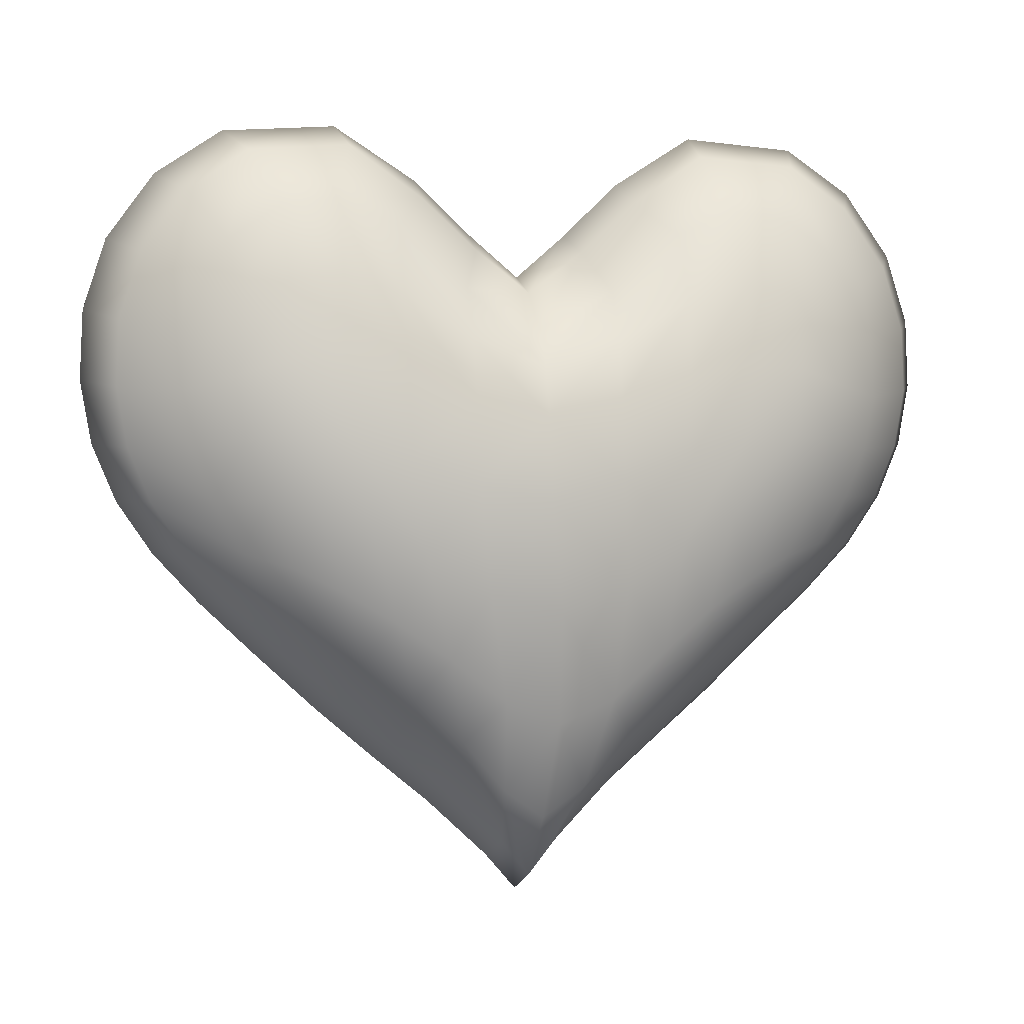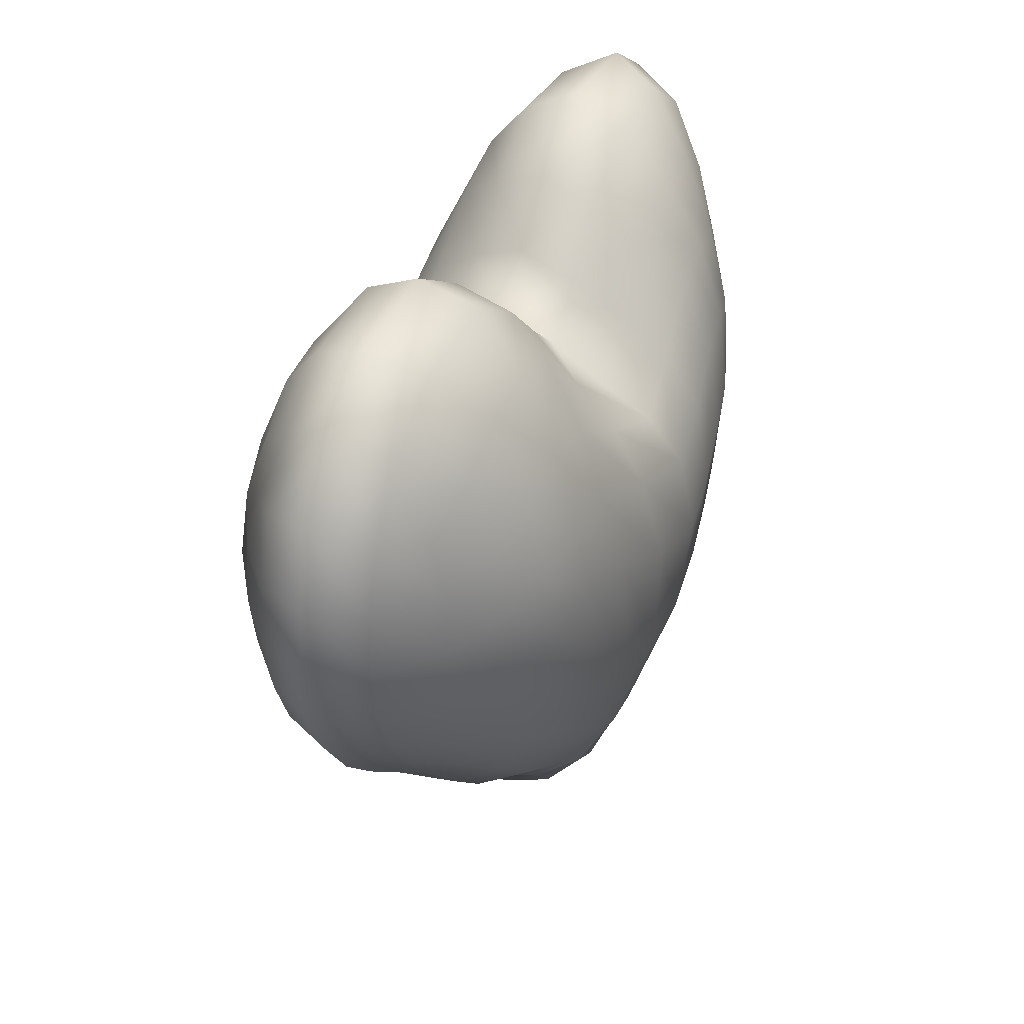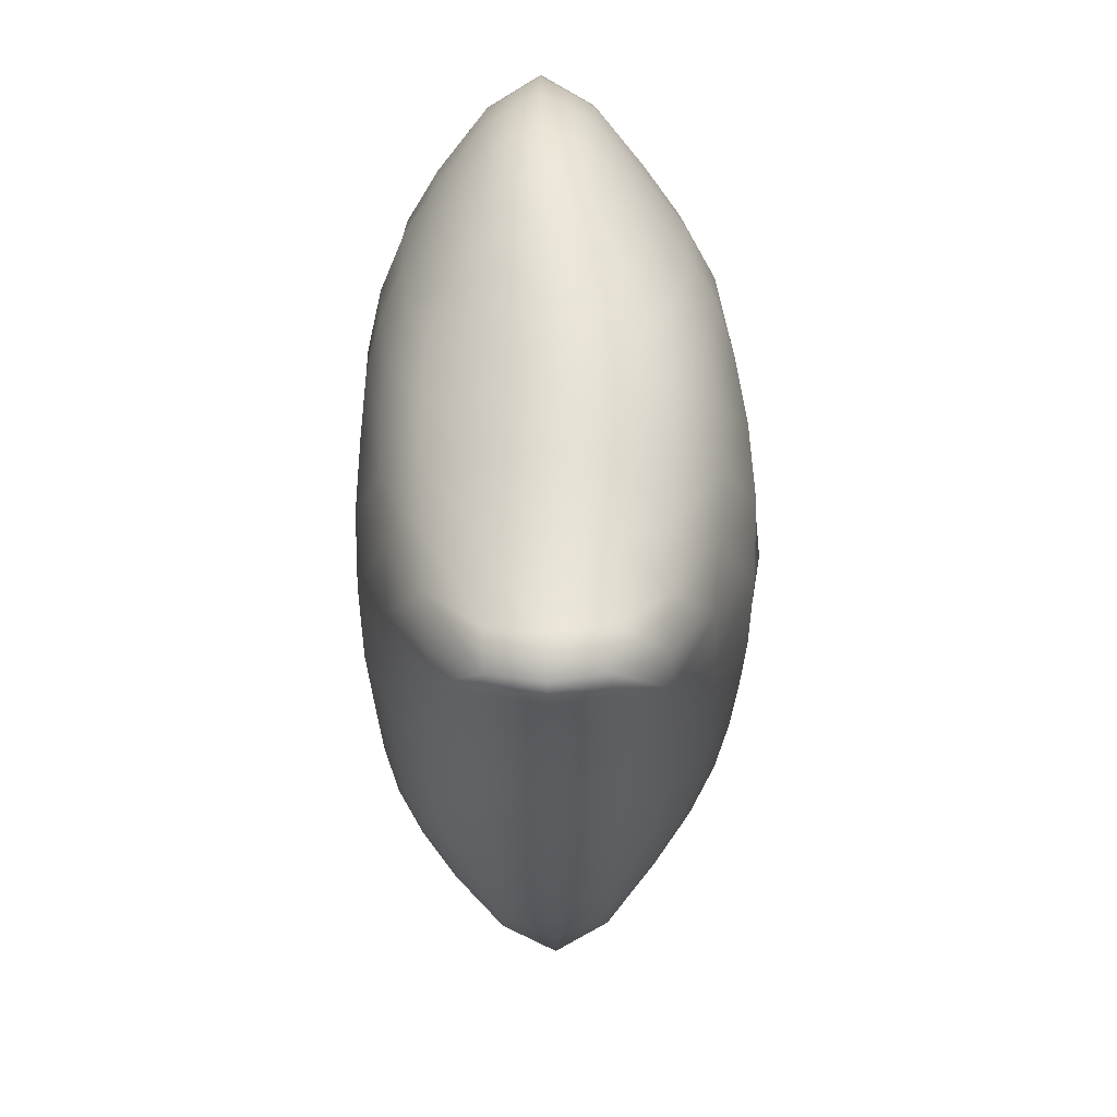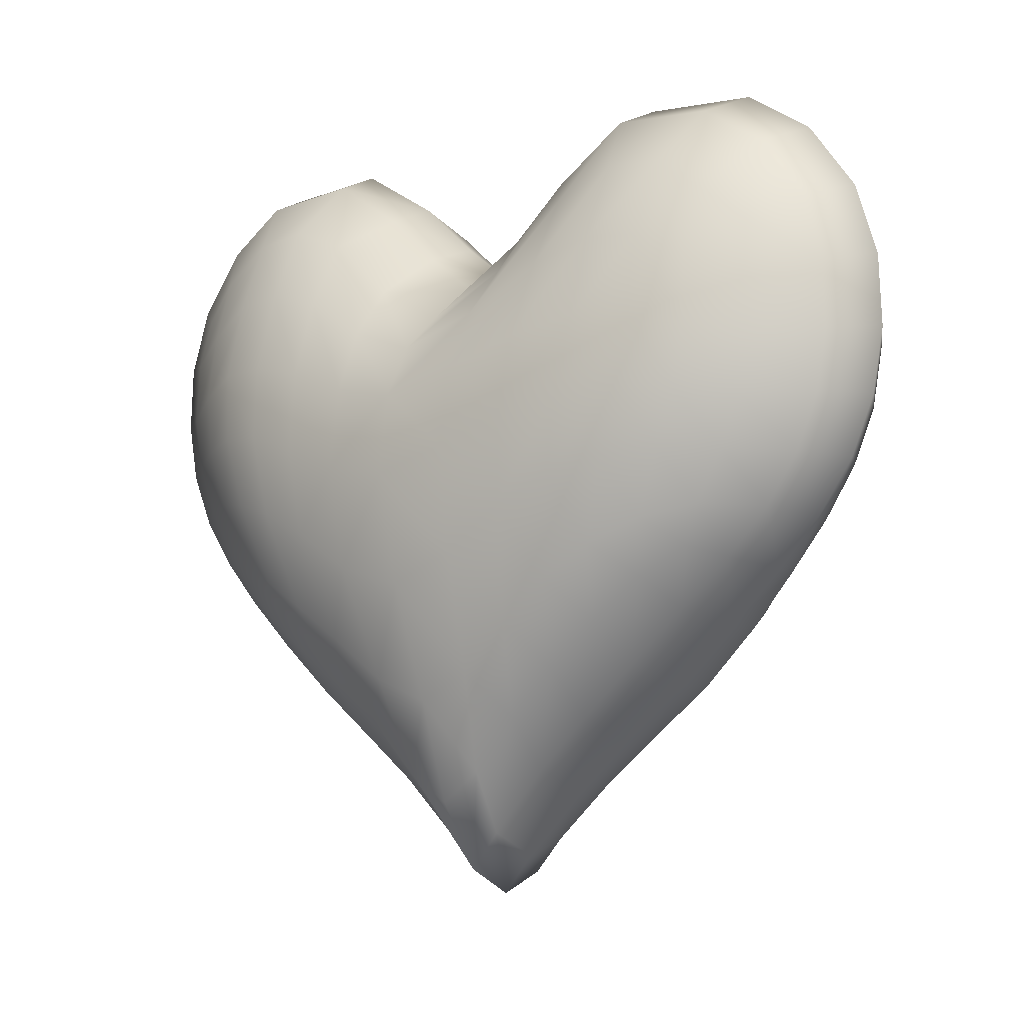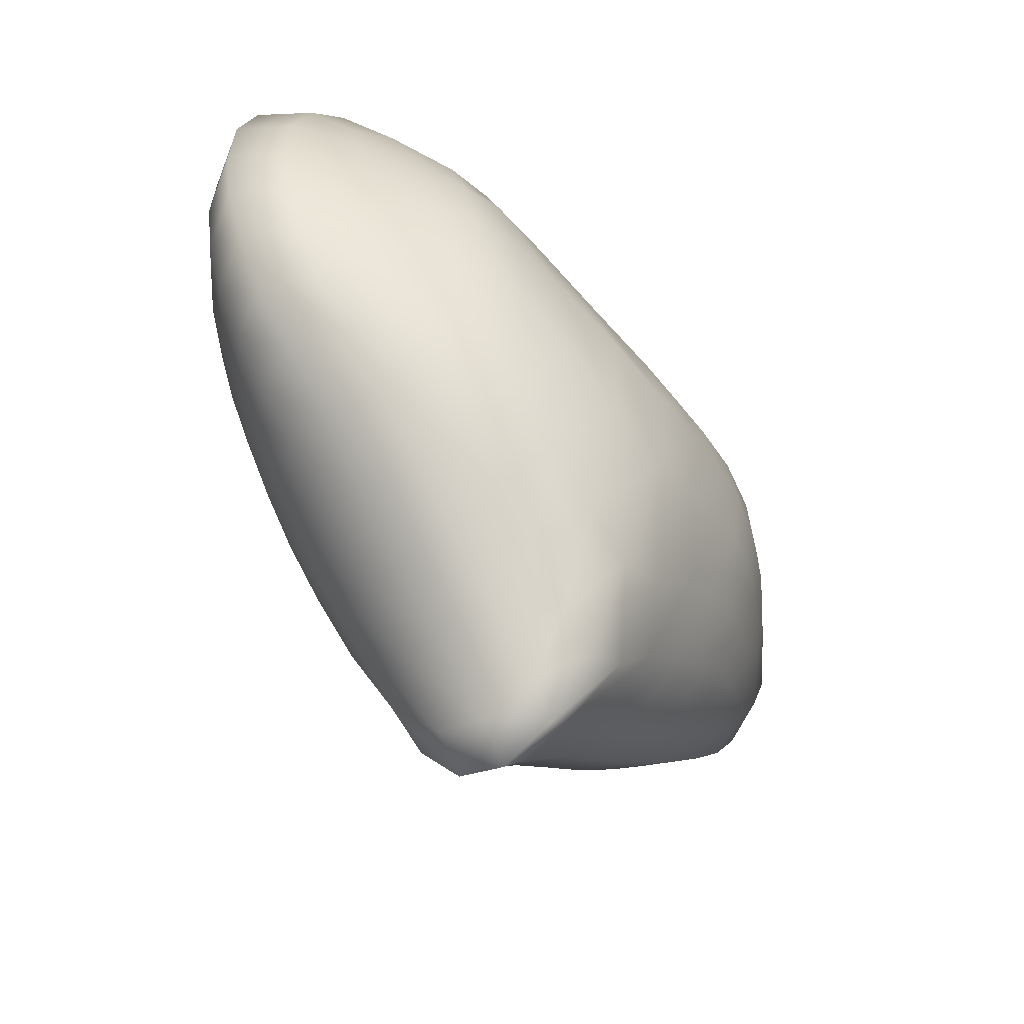
<metadata>
{"format":"obj","ext":"obj","renderer":"f3d","projection":"perspective","resolution":1024,"background":"white","views":[{"elev":1.9,"azim":-15.8,"up":"+Y"},{"elev":37.7,"azim":112.9,"up":"+Y"},{"elev":-75.4,"azim":91.0,"up":"+Y"},{"elev":-8.5,"azim":37.9,"up":"+Y"},{"elev":-54.8,"azim":128.6,"up":"+Y"}]}
</metadata>
<code>
g default
v -0.1331 0.1952 0.1191
v 0.005712 0.08142 0.1253
v -0.1691 0.3474 0.1176
v 0.002081 0.3223 0.1307
v -0.167 0.3473 0.03526
v 0.006358 0.3245 0.02207
v -0.1328 0.1941 0.03436
v 0.004616 0.07758 0.02469
v -0.0357 0.1202 0.1288
v -0.0385 0.1164 0.02364
v -0.05516 0.374 0.02553
v -0.06705 0.3715 0.1261
v -0.1723 0.2913 0.1244
v -0.06906 0.2991 0.1559
v -0.001903 0.2794 0.1612
v 0.002022 0.2864 -0.01757
v -0.06247 0.3103 -0.008329
v -0.167 0.2908 0.02838
v -0.08649 0.161 0.13
v -0.08715 0.1599 0.02431
v -0.1142 0.307 0.000381
v -0.1206 0.3811 0.02728
v -0.1237 0.3807 0.1249
v -0.1251 0.3059 0.1481
v -0.1577 0.2391 0.1244
v -0.1114 0.2358 0.1507
v -0.06146 0.2157 0.1592
v 0.004656 0.1854 0.1626
v 0.001927 0.1948 -0.01855
v -0.05574 0.2221 -0.01356
v -0.1018 0.2361 -0.002368
v -0.1534 0.2387 0.02763
v 0.1433 0.1973 0.1183
v 0.1789 0.3466 0.1183
v 0.1788 0.3475 0.03486
v 0.1469 0.1924 0.03253
v 0.05025 0.1212 0.1293
v 0.05047 0.1135 0.02227
v 0.0677 0.374 0.02642
v 0.07609 0.3707 0.1259
v 0.1822 0.2902 0.1256
v 0.07126 0.2988 0.1579
v 0.08163 0.3161 -0.006329
v 0.182 0.2914 0.02713
v 0.09833 0.1645 0.1297
v 0.1035 0.153 0.02087
v 0.1342 0.3092 -0.000972
v 0.1317 0.3812 0.02713
v 0.1332 0.3798 0.1253
v 0.1328 0.3034 0.1501
v 0.1676 0.2391 0.1247
v 0.1187 0.2375 0.1521
v 0.06657 0.2187 0.1616
v 0.07035 0.2193 -0.01738
v 0.123 0.237 -0.00473
v 0.1685 0.2388 0.02674
v -0.2019 0.3664 0.07605
v -0.1449 0.4206 0.07605
v -0.048 0.3992 0.07583
v 0.00629 0.3512 0.07547
v 0.0586 0.3992 0.07604
v 0.1551 0.4206 0.07605
v 0.2121 0.3664 0.07605
v 0.2249 0.2973 0.07605
v 0.2077 0.238 0.07605
v 0.167 0.1889 0.07592
v 0.1102 0.1368 0.07542
v 0.05098 0.08666 0.07572
v 0.00505 0.03732 0.07596
v -0.04074 0.08402 0.07455
v -0.09923 0.1334 0.07606
v -0.1573 0.1876 0.07633
v -0.1975 0.238 0.07606
v -0.2147 0.2973 0.07605
v 0.05506 0.3877 0.04998
v 0.07554 0.3476 0.007403
v 0.04302 0.2993 -0.01239
v 0.02049 0.05607 0.07582
v 0.02565 0.09046 0.0241
v 0.04872 0.09151 0.04829
v 0.1807 0.3215 0.02868
v 0.1981 0.3582 0.05016
v 0.2233 0.3316 0.07605
v 0.21 0.2937 0.05016
v 0.07999 0.1114 0.07567
v 0.07752 0.133 0.02031
v 0.1066 0.1373 0.04661
v 0.1104 0.3171 -0.004838
v 0.1003 0.3855 0.02662
v 0.1316 0.3461 0.009848
v 0.09892 0.4247 0.07605
v 0.1449 0.4088 0.05016
v 0.1061 0.383 0.1256
v 0.1041 0.3043 0.1547
v 0.1319 0.3417 0.1415
v 0.0686 0.2625 0.1635
v 0.09324 0.2309 0.1589
v 0.1278 0.2707 0.1536
v 0.03758 0.1979 0.1633
v 0.07679 0.2744 -0.01568
v 0.03792 0.2009 -0.01985
v 0.1303 0.2749 -0.005447
v 0.09843 0.2312 -0.01233
v 0.1776 0.2644 0.02658
v 0.2195 0.2662 0.07605
v 0.194 0.2384 0.05015
v 0.1581 0.19 0.04915
v 0.1396 0.1641 0.07556
v 0.1278 0.1751 0.0242
v 0.1456 0.2389 0.008371
v 0.1574 0.2986 0.009843
v 0.1586 0.3638 0.02868
v 0.1884 0.3986 0.07605
v 0.1808 0.3201 0.1247
v 0.1587 0.3625 0.1245
v 0.1577 0.2958 0.1413
v 0.1775 0.2636 0.1254
v 0.1431 0.2396 0.1408
v 0.1534 0.2153 0.1238
v 0.1064 0.1983 0.145
v 0.1225 0.1839 0.1263
v 0.06061 0.1644 0.1496
v 0.07473 0.1432 0.1308
v 0.02649 0.09588 0.1267
v 0.06284 0.1564 -0.002017
v 0.112 0.191 0.003146
v 0.1559 0.2128 0.02724
v 0.1901 0.2125 0.07605
v -0.1359 0.4088 0.1021
v -0.188 0.3582 0.1021
v -0.05003 0.3876 0.1023
v 0.004629 0.3415 0.1037
v 0.06011 0.3875 0.1023
v 0.1461 0.4087 0.1021
v 0.1981 0.358 0.1022
v 0.2101 0.2936 0.1022
v 0.194 0.2384 0.102
v 0.1563 0.1925 0.1023
v 0.1032 0.1456 0.1044
v 0.04845 0.09698 0.1035
v 0.005099 0.04904 0.1019
v -0.03708 0.09462 0.1026
v -0.09227 0.1411 0.1047
v -0.1464 0.1909 0.1027
v -0.1838 0.2385 0.102
v -0.1999 0.2937 0.102
v -0.06849 0.3378 0.144
v -0.03637 0.2862 0.1586
v -0.000101 0.304 0.1494
v -0.03351 0.3418 0.1283
v -0.04337 0.3877 0.04934
v -0.01952 0.3728 0.07543
v 0.007131 0.342 0.04842
v -0.02288 0.3441 0.02415
v -0.03198 0.2959 -0.01378
v -0.06022 0.3462 0.00616
v 0.004547 0.3091 -0.00074
v -0.01046 0.05549 0.07548
v -0.03859 0.09065 0.04766
v -0.01603 0.09079 0.02378
v 0.004906 0.04792 0.04971
v -0.1991 0.2936 0.05036
v -0.2131 0.3316 0.07605
v -0.1878 0.3582 0.05019
v -0.1669 0.321 0.02961
v -0.06938 0.1078 0.07524
v -0.0927 0.1385 0.0487
v -0.06234 0.139 0.0238
v -0.1158 0.3452 0.01091
v -0.08915 0.3854 0.02637
v -0.08973 0.3131 -0.004987
v -0.1347 0.4088 0.05016
v -0.08873 0.4247 0.07605
v -0.1233 0.3443 0.14
v -0.09861 0.3061 0.153
v -0.09673 0.3839 0.1253
v -0.121 0.2715 0.1516
v -0.08762 0.2285 0.1564
v -0.06773 0.26 0.1614
v -0.03054 0.1959 0.1616
v -0.00163 0.2392 0.1673
v -0.02985 0.2062 -0.01649
v -0.06042 0.2685 -0.01617
v 0.000168 0.2479 -0.02487
v -0.07871 0.2314 -0.009412
v -0.1092 0.2714 -0.003689
v -0.183 0.2383 0.05038
v -0.2093 0.2662 0.07606
v -0.1623 0.2638 0.02766
v -0.112 0.1799 0.02719
v -0.1295 0.1612 0.07661
v -0.1468 0.1896 0.05036
v -0.1388 0.2974 0.01148
v -0.1262 0.2383 0.009574
v -0.1469 0.3636 0.02907
v -0.1782 0.3986 0.07605
v -0.1487 0.2982 0.1393
v -0.1492 0.3636 0.1238
v -0.1711 0.3213 0.1236
v -0.134 0.239 0.1401
v -0.1676 0.2643 0.1246
v -0.1118 0.1805 0.1273
v -0.09665 0.195 0.1447
v -0.1433 0.2143 0.1241
v -0.06062 0.1415 0.1301
v -0.04681 0.1629 0.1483
v -0.01395 0.0954 0.1264
v 0.008183 0.1298 0.1454
v -0.04813 0.1672 0.002012
v 0.00556 0.1284 0.003304
v -0.09361 0.198 0.006304
v -0.1413 0.2138 0.02877
v -0.18 0.2123 0.07609
v 0.04055 0.3414 0.1278
v 0.03503 0.2878 0.1601
v 0.07496 0.336 0.1443
v 0.03717 0.3443 0.02485
v 0.03133 0.3728 0.0757
v -0.0354 0.317 0.1467
v -0.01661 0.3628 0.04873
v -0.02782 0.324 0.002671
v -0.009772 0.06405 0.04887
v -0.198 0.3257 0.05027
v -0.06505 0.1144 0.04824
v -0.08984 0.3519 0.00783
v -0.08211 0.4125 0.05006
v -0.0974 0.3466 0.1422
v -0.09591 0.2684 0.1581
v -0.03643 0.2464 0.1647
v -0.0326 0.2559 -0.02111
v -0.08518 0.2727 -0.01112
v -0.1939 0.2646 0.0504
v -0.1213 0.1642 0.04968
v -0.1341 0.2676 0.00853
v -0.1399 0.3311 0.01752
v -0.1658 0.3882 0.05016
v -0.1471 0.3317 0.1352
v -0.144 0.2683 0.1408
v -0.1199 0.2069 0.1376
v -0.0727 0.1807 0.1479
v -0.01884 0.1414 0.1466
v -0.02212 0.143 0.003287
v -0.07118 0.1847 0.002564
v -0.117 0.2079 0.01485
v -0.1671 0.2139 0.05036
v 0.03816 0.3169 0.1474
v 0.03025 0.3628 0.04928
v 0.04116 0.3251 0.003954
v 0.01947 0.06458 0.04928
v 0.2086 0.3258 0.05016
v 0.0769 0.1145 0.04714
v 0.1051 0.3529 0.007787
v 0.09246 0.4125 0.05016
v 0.1054 0.3441 0.1433
v 0.09959 0.2691 0.1604
v 0.0349 0.2497 0.1653
v 0.03961 0.2579 -0.02223
v 0.1061 0.2785 -0.01131
v 0.205 0.2647 0.05016
v 0.1342 0.1636 0.04763
v 0.1535 0.2689 0.007504
v 0.1559 0.3319 0.01603
v 0.176 0.3882 0.05016
v 0.1562 0.3294 0.137
v 0.1529 0.2672 0.1423
v 0.1298 0.2094 0.1372
v 0.0834 0.1836 0.1492
v 0.03549 0.1416 0.147
v 0.03462 0.1369 0.000873
v 0.08813 0.1748 -0.001435
v 0.1346 0.2043 0.01226
v 0.1782 0.2141 0.04997
v -0.1659 0.3882 0.1021
v -0.08626 0.4125 0.1021
v -0.02237 0.3625 0.1028
v 0.03252 0.3625 0.1024
v 0.09635 0.4124 0.1021
v 0.176 0.3881 0.1021
v 0.2086 0.3256 0.1022
v 0.205 0.2646 0.1021
v 0.1776 0.2146 0.102
v 0.1306 0.1701 0.1032
v 0.07555 0.1212 0.1047
v 0.01966 0.067 0.1022
v -0.009208 0.0665 0.1019
v -0.06381 0.1175 0.1039
v -0.1206 0.1664 0.1041
v -0.1676 0.2144 0.1021
v -0.1948 0.2647 0.102
v -0.1985 0.3258 0.102
g pCube4
f 12 147 219 150
f 147 14 148 219
f 219 148 15 149
f 150 219 149 4
f 11 151 220 154
f 151 59 152 220
f 220 152 60 153
f 154 220 153 6
f 16 155 221 157
f 155 17 156 221
f 221 156 11 154
f 157 221 154 6
f 69 158 222 161
f 158 70 159 222
f 222 159 10 160
f 161 222 160 8
f 18 162 223 165
f 162 74 163 223
f 223 163 57 164
f 165 223 164 5
f 70 166 224 159
f 166 71 167 224
f 224 167 20 168
f 159 224 168 10
f 21 169 225 171
f 169 22 170 225
f 225 170 11 156
f 171 225 156 17
f 22 172 226 170
f 172 58 173 226
f 226 173 59 151
f 170 226 151 11
f 23 174 227 176
f 174 24 175 227
f 227 175 14 147
f 176 227 147 12
f 24 177 228 175
f 177 26 178 228
f 228 178 27 179
f 175 228 179 14
f 15 148 229 181
f 148 14 179 229
f 229 179 27 180
f 181 229 180 28
f 29 182 230 184
f 182 30 183 230
f 230 183 17 155
f 184 230 155 16
f 30 185 231 183
f 185 31 186 231
f 231 186 21 171
f 183 231 171 17
f 32 187 232 189
f 187 73 188 232
f 232 188 74 162
f 189 232 162 18
f 7 190 233 192
f 190 20 167 233
f 233 167 71 191
f 192 233 191 72
f 18 193 234 189
f 193 21 186 234
f 234 186 31 194
f 189 234 194 32
f 5 195 235 165
f 195 22 169 235
f 235 169 21 193
f 165 235 193 18
f 57 196 236 164
f 196 58 172 236
f 236 172 22 195
f 164 236 195 5
f 13 197 237 199
f 197 24 174 237
f 237 174 23 198
f 199 237 198 3
f 25 200 238 201
f 200 26 177 238
f 238 177 24 197
f 201 238 197 13
f 1 202 239 204
f 202 19 203 239
f 239 203 26 200
f 204 239 200 25
f 27 178 240 206
f 178 26 203 240
f 240 203 19 205
f 206 240 205 9
f 28 180 241 208
f 180 27 206 241
f 241 206 9 207
f 208 241 207 2
f 10 209 242 160
f 209 30 182 242
f 242 182 29 210
f 160 242 210 8
f 20 211 243 168
f 211 31 185 243
f 243 185 30 209
f 168 243 209 10
f 32 194 244 212
f 194 31 211 244
f 244 211 20 190
f 212 244 190 7
f 7 192 245 212
f 192 72 213 245
f 245 213 73 187
f 212 245 187 32
f 40 214 246 216
f 214 4 149 246
f 246 149 15 215
f 216 246 215 42
f 39 217 247 75
f 217 6 153 247
f 247 153 60 218
f 75 247 218 61
f 16 157 248 77
f 157 6 217 248
f 248 217 39 76
f 77 248 76 43
f 68 78 249 80
f 78 69 161 249
f 249 161 8 79
f 80 249 79 38
f 44 81 250 84
f 81 35 82 250
f 250 82 63 83
f 84 250 83 64
f 67 85 251 87
f 85 68 80 251
f 251 80 38 86
f 87 251 86 46
f 47 88 252 90
f 88 43 76 252
f 252 76 39 89
f 90 252 89 48
f 48 89 253 92
f 89 39 75 253
f 253 75 61 91
f 92 253 91 62
f 49 93 254 95
f 93 40 216 254
f 254 216 42 94
f 95 254 94 50
f 50 94 255 98
f 94 42 96 255
f 255 96 53 97
f 98 255 97 52
f 15 181 256 215
f 181 28 99 256
f 256 99 53 96
f 215 256 96 42
f 29 184 257 101
f 184 16 77 257
f 257 77 43 100
f 101 257 100 54
f 54 100 258 103
f 100 43 88 258
f 258 88 47 102
f 103 258 102 55
f 56 104 259 106
f 104 44 84 259
f 259 84 64 105
f 106 259 105 65
f 36 107 260 109
f 107 66 108 260
f 260 108 67 87
f 109 260 87 46
f 44 104 261 111
f 104 56 110 261
f 261 110 55 102
f 111 261 102 47
f 35 81 262 112
f 81 44 111 262
f 262 111 47 90
f 112 262 90 48
f 62 113 263 92
f 113 63 82 263
f 263 82 35 112
f 92 263 112 48
f 41 114 264 116
f 114 34 115 264
f 264 115 49 95
f 116 264 95 50
f 51 117 265 118
f 117 41 116 265
f 265 116 50 98
f 118 265 98 52
f 33 119 266 121
f 119 51 118 266
f 266 118 52 120
f 121 266 120 45
f 53 122 267 97
f 122 37 123 267
f 267 123 45 120
f 97 267 120 52
f 28 208 268 99
f 208 2 124 268
f 268 124 37 122
f 99 268 122 53
f 38 79 269 125
f 79 8 210 269
f 269 210 29 101
f 125 269 101 54
f 46 86 270 126
f 86 38 125 270
f 270 125 54 103
f 126 270 103 55
f 56 127 271 110
f 127 36 109 271
f 271 109 46 126
f 110 271 126 55
f 36 127 272 107
f 127 56 106 272
f 272 106 65 128
f 107 272 128 66
f 3 198 273 130
f 198 23 129 273
f 273 129 58 196
f 130 273 196 57
f 59 173 274 131
f 173 58 129 274
f 274 129 23 176
f 131 274 176 12
f 60 152 275 132
f 152 59 131 275
f 275 131 12 150
f 132 275 150 4
f 61 218 276 133
f 218 60 132 276
f 276 132 4 214
f 133 276 214 40
f 62 91 277 134
f 91 61 133 277
f 277 133 40 93
f 134 277 93 49
f 34 135 278 115
f 135 63 113 278
f 278 113 62 134
f 115 278 134 49
f 64 83 279 136
f 83 63 135 279
f 279 135 34 114
f 136 279 114 41
f 65 105 280 137
f 105 64 136 280
f 280 136 41 117
f 137 280 117 51
f 66 128 281 138
f 128 65 137 281
f 281 137 51 119
f 138 281 119 33
f 67 108 282 139
f 108 66 138 282
f 282 138 33 121
f 139 282 121 45
f 45 123 283 139
f 123 37 140 283
f 283 140 68 85
f 139 283 85 67
f 37 124 284 140
f 124 2 141 284
f 284 141 69 78
f 140 284 78 68
f 9 142 285 207
f 142 70 158 285
f 285 158 69 141
f 207 285 141 2
f 19 143 286 205
f 143 71 166 286
f 286 166 70 142
f 205 286 142 9
f 72 191 287 144
f 191 71 143 287
f 287 143 19 202
f 144 287 202 1
f 73 213 288 145
f 213 72 144 288
f 288 144 1 204
f 145 288 204 25
f 74 188 289 146
f 188 73 145 289
f 289 145 25 201
f 146 289 201 13
f 57 163 290 130
f 163 74 146 290
f 290 146 13 199
f 130 290 199 3

</code>
